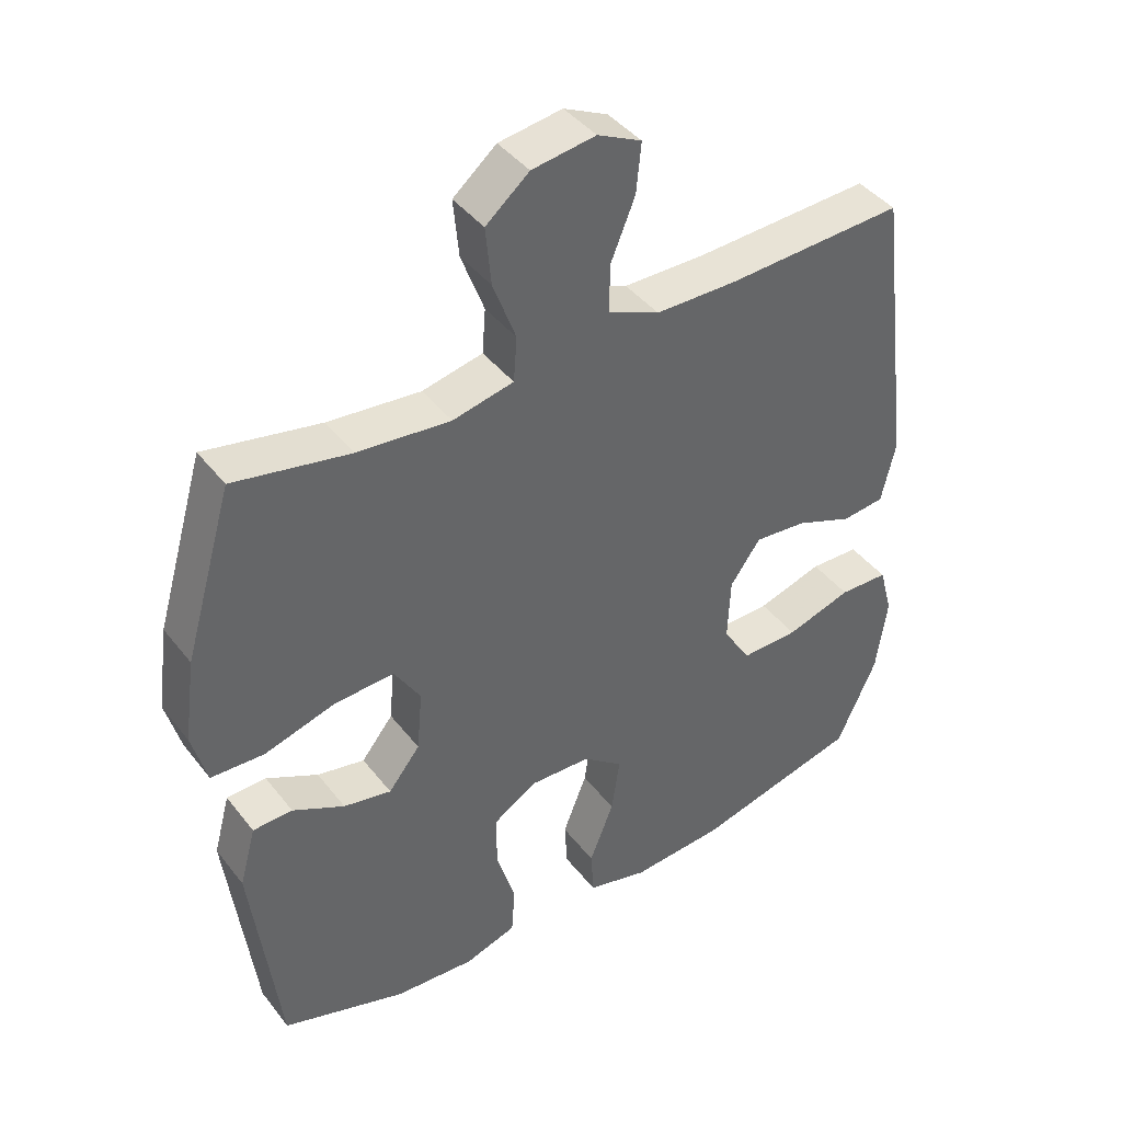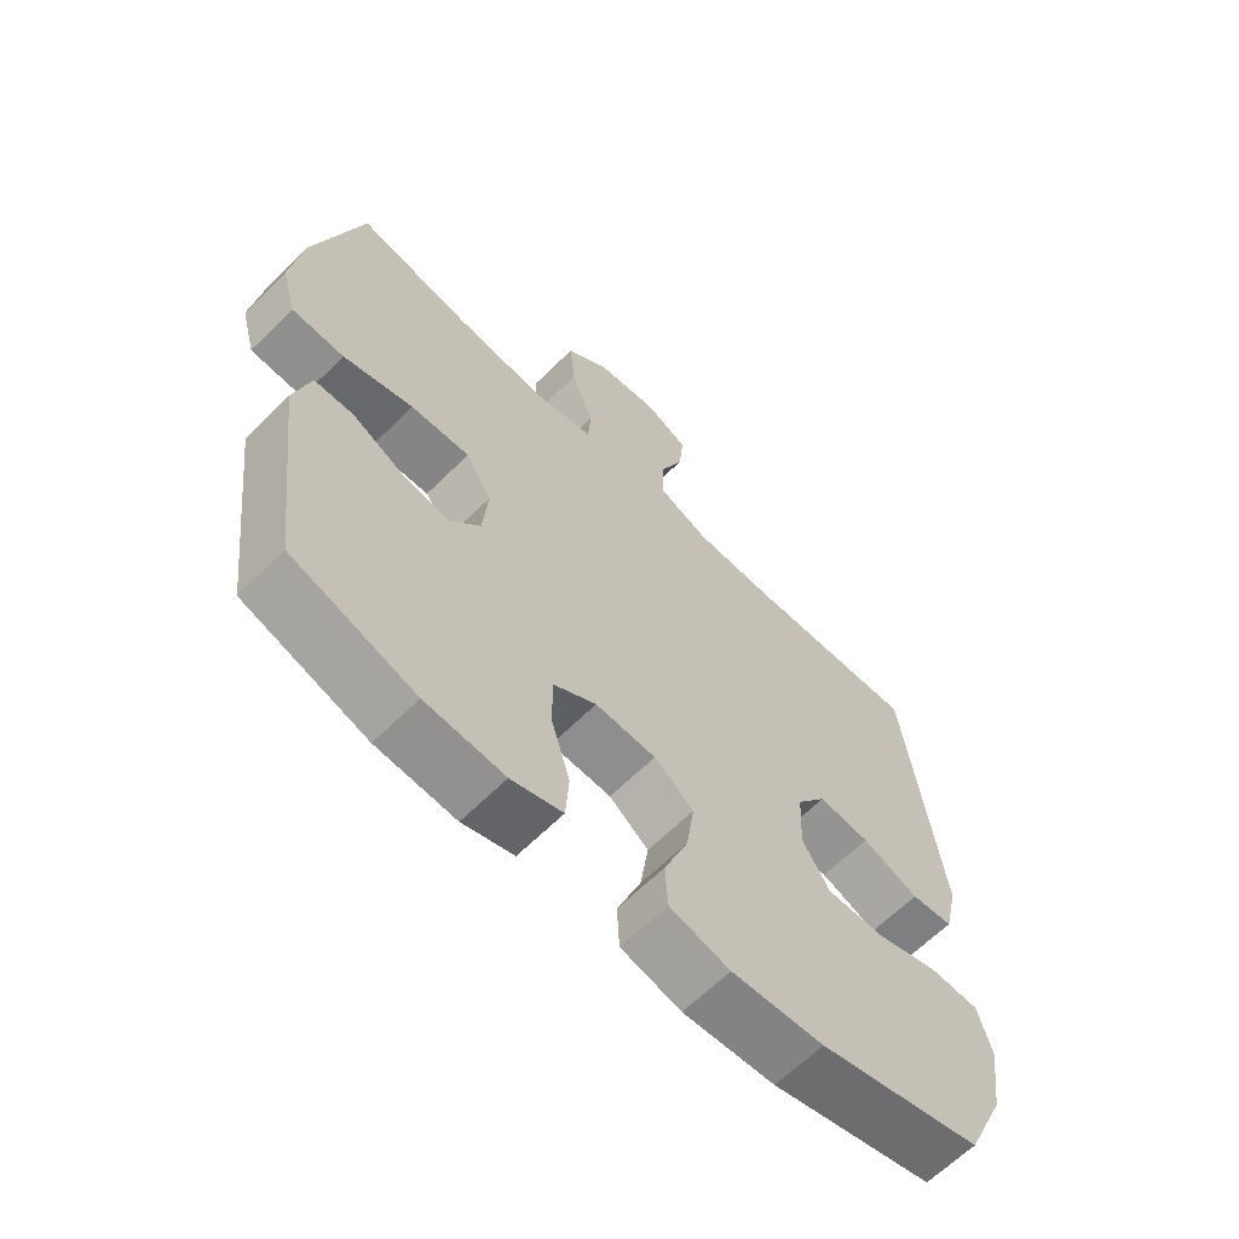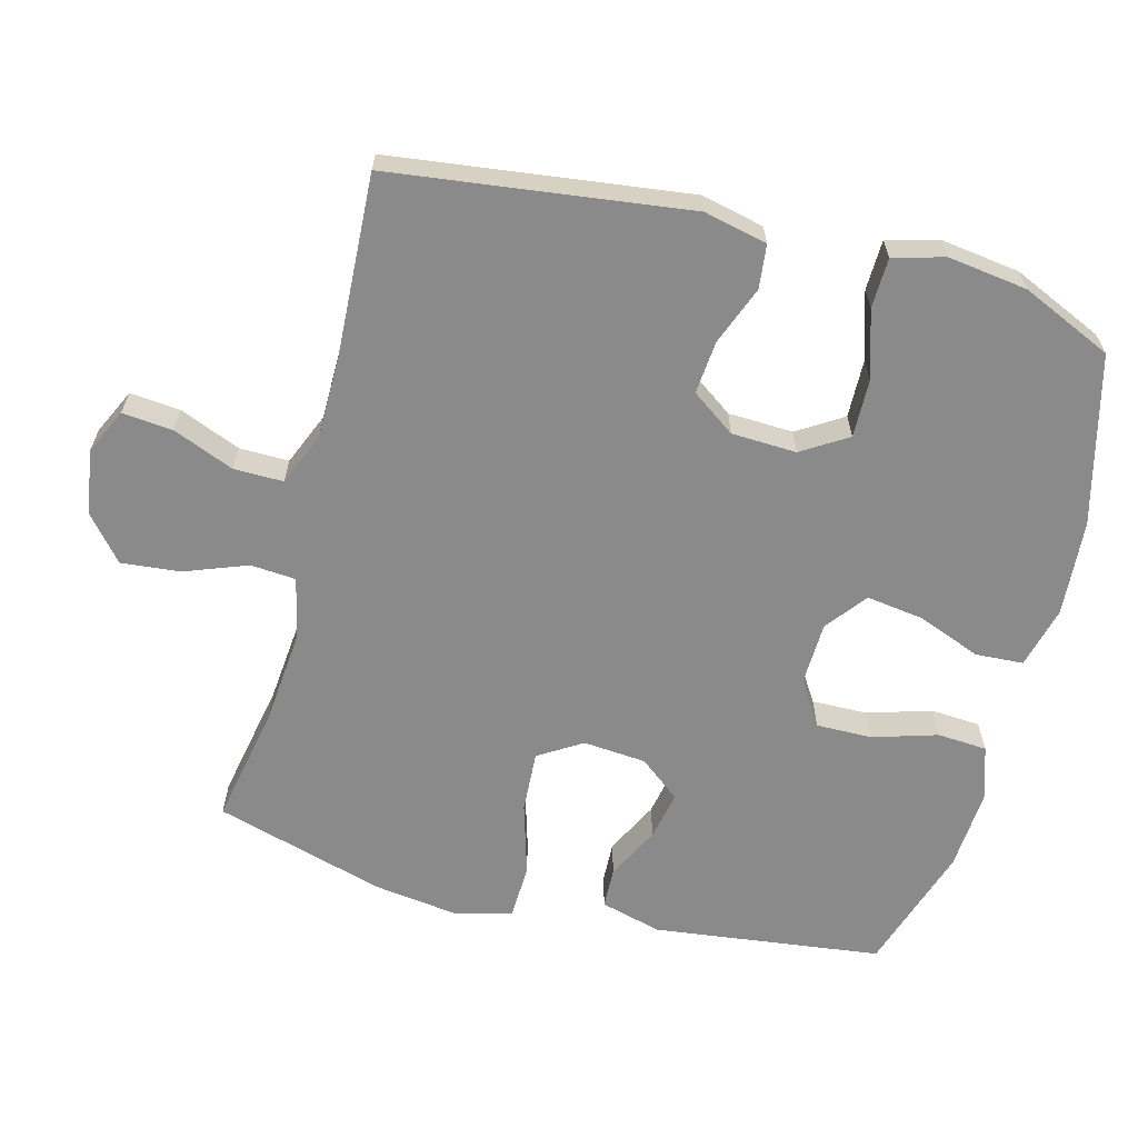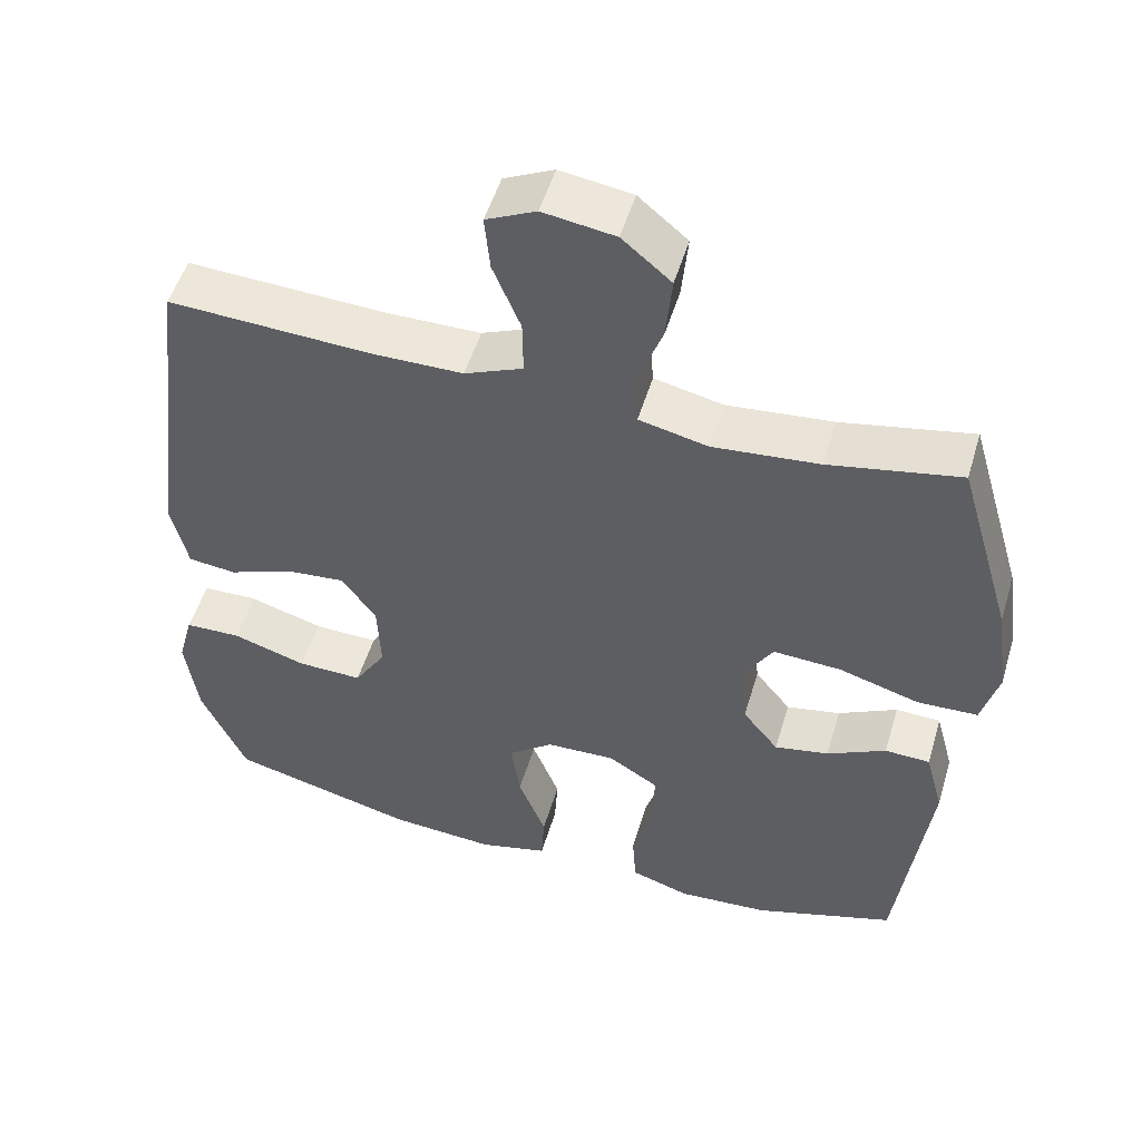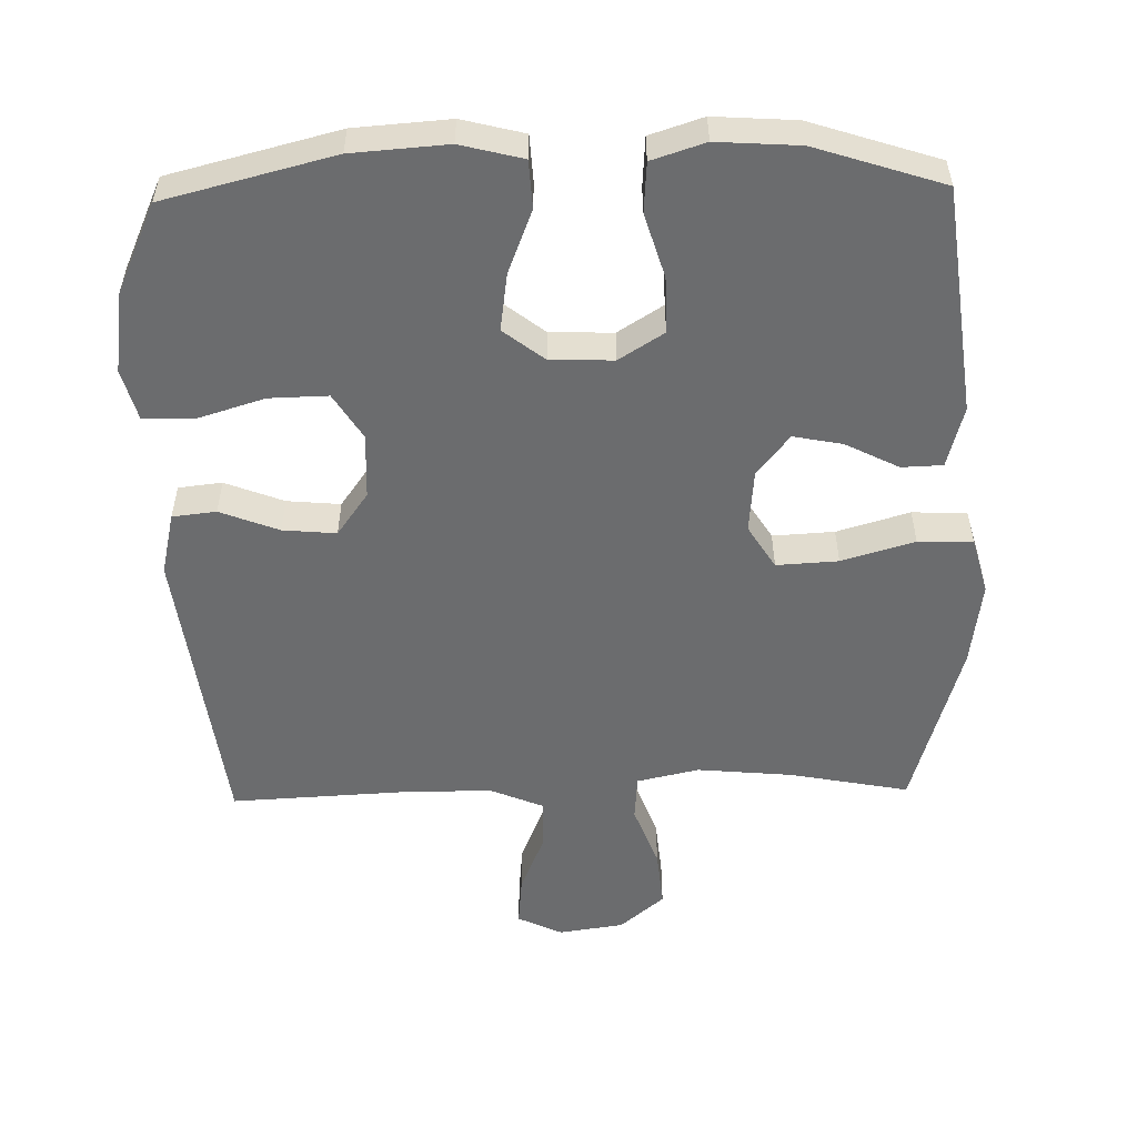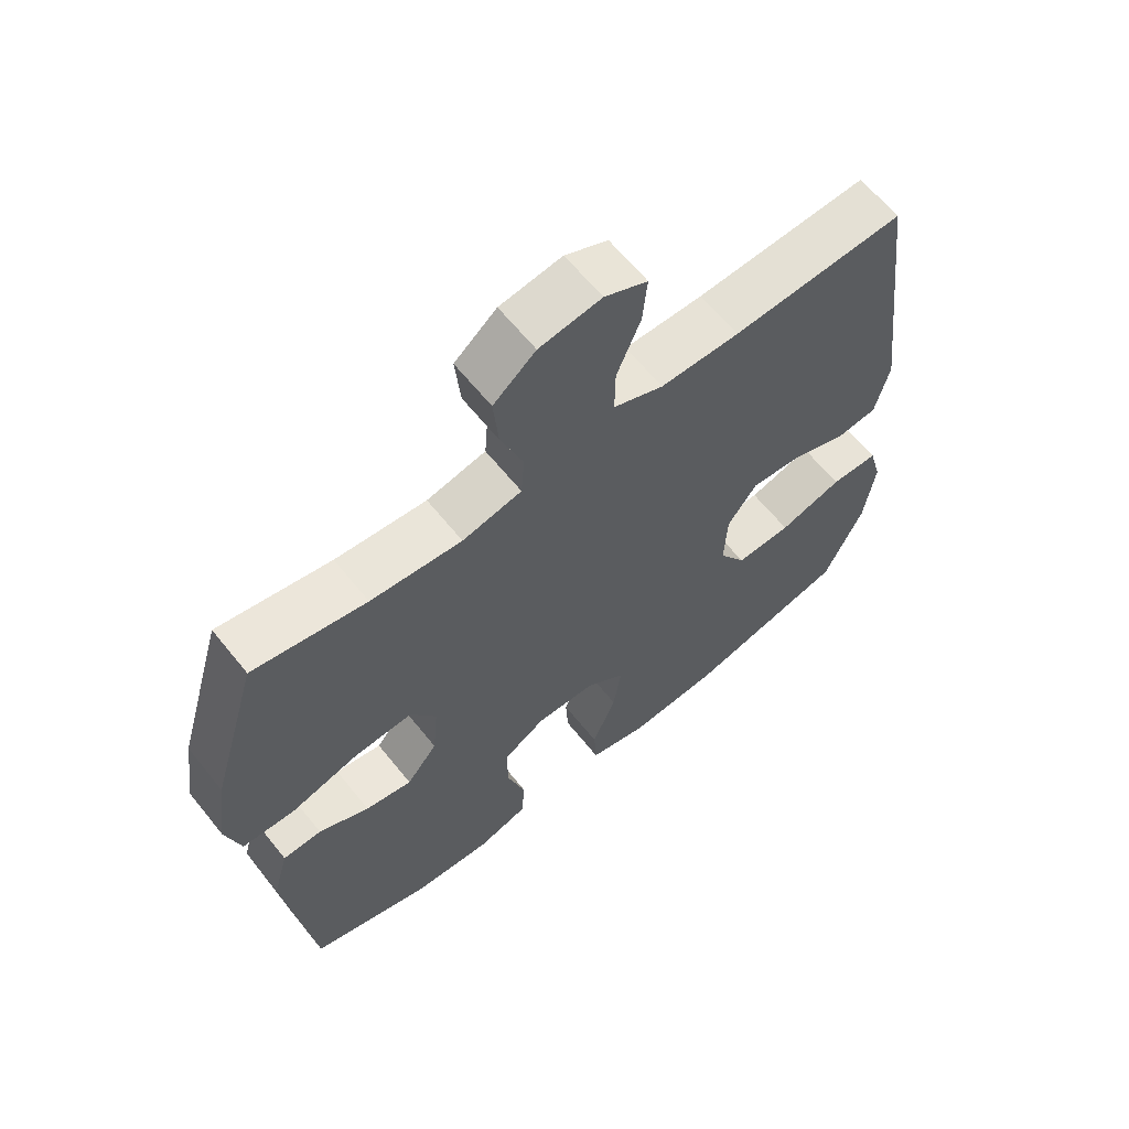
<metadata>
{"format":"obj","ext":"obj","renderer":"f3d","projection":"perspective","resolution":1024,"background":"white","views":[{"elev":41.8,"azim":-34.4,"up":"+Z"},{"elev":-63.8,"azim":-45.0,"up":"+Z"},{"elev":-63.5,"azim":75.4,"up":"+Y"},{"elev":51.7,"azim":-163.5,"up":"+Z"},{"elev":-53.6,"azim":-178.7,"up":"+Y"},{"elev":63.4,"azim":-38.8,"up":"+Z"}]}
</metadata>
<code>
v 0.5 0.07 -0.5
v 0.256 0.07 -0.562
v 0.118 0.07 -0.572
v 0.028 0.07 -0.549
v 0.024 0.07 -0.48
v 0.06 0.07 -0.388
v 0.072 0.07 -0.305
v 0.013 0.07 -0.259
v -0.078 0.07 -0.256
v -0.143 0.07 -0.297
v -0.142 0.07 -0.378
v -0.114 0.07 -0.471
v -0.119 0.07 -0.543
v -0.196 0.07 -0.568
v -0.315 0.07 -0.56
v -0.5 0.07 -0.5
v -0.541 0.07 -0.17
v -0.517 0.07 -0.081
v -0.458 0.07 -0.079
v -0.381 0.07 -0.118
v -0.31 0.07 -0.132
v -0.263 0.07 -0.073
v -0.255 0.07 0.018
v -0.294 0.07 0.081
v -0.383 0.07 0.076
v -0.488 0.07 0.045
v -0.567 0.07 0.048
v -0.589 0.07 0.129
v -0.572 0.07 0.253
v -0.5 0.07 0.5
v -0.329 0.07 0.467
v -0.191 0.07 0.454
v -0.101 0.07 0.474
v -0.096 0.07 0.54
v -0.13 0.07 0.631
v -0.138 0.07 0.716
v -0.074 0.07 0.77
v 0.02 0.07 0.784
v 0.085 0.07 0.753
v 0.078 0.07 0.68
v 0.042 0.07 0.592
v 0.041 0.07 0.52
v 0.117 0.07 0.488
v 0.237 0.07 0.487
v 0.5 0.07 0.5
v 0.554 0.07 0.071
v 0.533 0.07 -0.02
v 0.47 0.07 -0.027
v 0.385 0.07 0.006
v 0.308 0.07 0.013
v 0.263 0.07 -0.05
v 0.259 0.07 -0.144
v 0.3 0.07 -0.21
v 0.385 0.07 -0.208
v 0.482 0.07 -0.178
v 0.555 0.07 -0.18
v 0.575 0.07 -0.254
v 0.559 0.07 -0.369
v 0.5 0 -0.5
v 0.256 0 -0.562
v 0.118 0 -0.572
v 0.028 0 -0.549
v 0.024 0 -0.48
v 0.06 0 -0.388
v 0.072 0 -0.305
v 0.013 0 -0.259
v -0.078 0 -0.256
v -0.143 0 -0.297
v -0.142 0 -0.378
v -0.114 0 -0.471
v -0.119 0 -0.543
v -0.196 0 -0.568
v -0.315 0 -0.56
v -0.5 0 -0.5
v -0.541 0 -0.17
v -0.517 0 -0.081
v -0.458 0 -0.079
v -0.381 0 -0.118
v -0.31 0 -0.132
v -0.263 0 -0.073
v -0.255 0 0.018
v -0.294 0 0.081
v -0.383 0 0.076
v -0.488 0 0.045
v -0.567 0 0.048
v -0.589 0 0.129
v -0.572 0 0.253
v -0.5 0 0.5
v -0.329 0 0.467
v -0.191 0 0.454
v -0.101 0 0.474
v -0.096 0 0.54
v -0.13 0 0.631
v -0.138 0 0.716
v -0.074 0 0.77
v 0.02 0 0.784
v 0.085 0 0.753
v 0.078 0 0.68
v 0.042 0 0.592
v 0.041 0 0.52
v 0.117 0 0.488
v 0.237 0 0.487
v 0.5 0 0.5
v 0.554 0 0.071
v 0.533 0 -0.02
v 0.47 0 -0.027
v 0.385 0 0.006
v 0.308 0 0.013
v 0.263 0 -0.05
v 0.259 0 -0.144
v 0.3 0 -0.21
v 0.385 0 -0.208
v 0.482 0 -0.178
v 0.555 0 -0.18
v 0.575 0 -0.254
v 0.559 0 -0.369
f 4 5 6
f 3 4 6
f 2 3 6
f 1 2 6
f 58 1 6
f 57 58 6
f 56 57 6
f 55 56 6
f 54 55 6
f 53 54 6 7
f 52 53 7 8
f 51 52 8 9
f 50 51 9
f 47 48 49
f 46 47 49
f 45 46 49
f 44 45 49
f 43 44 49 50
f 50 9 10
f 43 50 10
f 42 43 10
f 39 40 41
f 38 39 41
f 37 38 41
f 36 37 41
f 35 36 41
f 34 35 41
f 41 42 10
f 34 41 10
f 33 34 10
f 29 30 31
f 28 29 31
f 27 28 31
f 26 27 31
f 25 26 31
f 24 25 31 32
f 23 24 32 33
f 18 19 20
f 17 18 20
f 16 17 20
f 15 16 20
f 14 15 20
f 13 14 20
f 12 13 20
f 11 12 20
f 10 11 20 21
f 22 23 33 10
f 10 21 22
f 64 63 62
f 64 62 61
f 64 61 60
f 64 60 59
f 64 59 116
f 64 116 115
f 64 115 114
f 64 114 113
f 64 113 112
f 65 64 112 111
f 66 65 111 110
f 67 66 110 109
f 67 109 108
f 107 106 105
f 107 105 104
f 107 104 103
f 107 103 102
f 108 107 102 101
f 68 67 108
f 68 108 101
f 68 101 100
f 99 98 97
f 99 97 96
f 99 96 95
f 99 95 94
f 99 94 93
f 99 93 92
f 68 100 99
f 68 99 92
f 68 92 91
f 89 88 87
f 89 87 86
f 89 86 85
f 89 85 84
f 89 84 83
f 90 89 83 82
f 91 90 82 81
f 78 77 76
f 78 76 75
f 78 75 74
f 78 74 73
f 78 73 72
f 78 72 71
f 78 71 70
f 78 70 69
f 79 78 69 68
f 68 91 81 80
f 80 79 68
f 1 59 60 2
f 2 60 61 3
f 3 61 62 4
f 4 62 63 5
f 5 63 64 6
f 6 64 65 7
f 7 65 66 8
f 8 66 67 9
f 9 67 68 10
f 10 68 69 11
f 11 69 70 12
f 12 70 71 13
f 13 71 72 14
f 14 72 73 15
f 15 73 74 16
f 16 74 75 17
f 17 75 76 18
f 18 76 77 19
f 19 77 78 20
f 20 78 79 21
f 21 79 80 22
f 22 80 81 23
f 23 81 82 24
f 24 82 83 25
f 25 83 84 26
f 26 84 85 27
f 27 85 86 28
f 28 86 87 29
f 29 87 88 30
f 30 88 89 31
f 31 89 90 32
f 32 90 91 33
f 33 91 92 34
f 34 92 93 35
f 35 93 94 36
f 36 94 95 37
f 37 95 96 38
f 38 96 97 39
f 39 97 98 40
f 40 98 99 41
f 41 99 100 42
f 42 100 101 43
f 43 101 102 44
f 44 102 103 45
f 45 103 104 46
f 46 104 105 47
f 47 105 106 48
f 48 106 107 49
f 49 107 108 50
f 50 108 109 51
f 51 109 110 52
f 52 110 111 53
f 53 111 112 54
f 54 112 113 55
f 55 113 114 56
f 56 114 115 57
f 57 115 116 58
f 58 116 59 1

</code>
